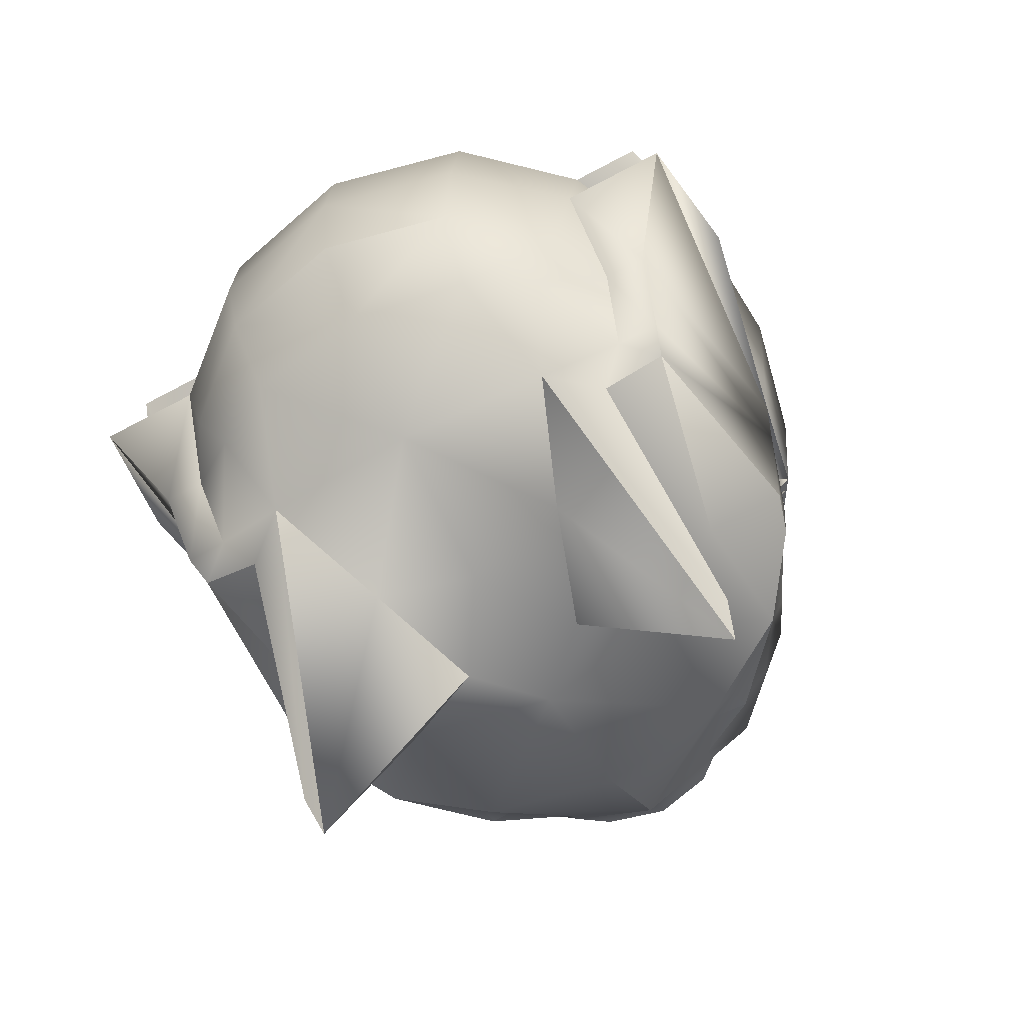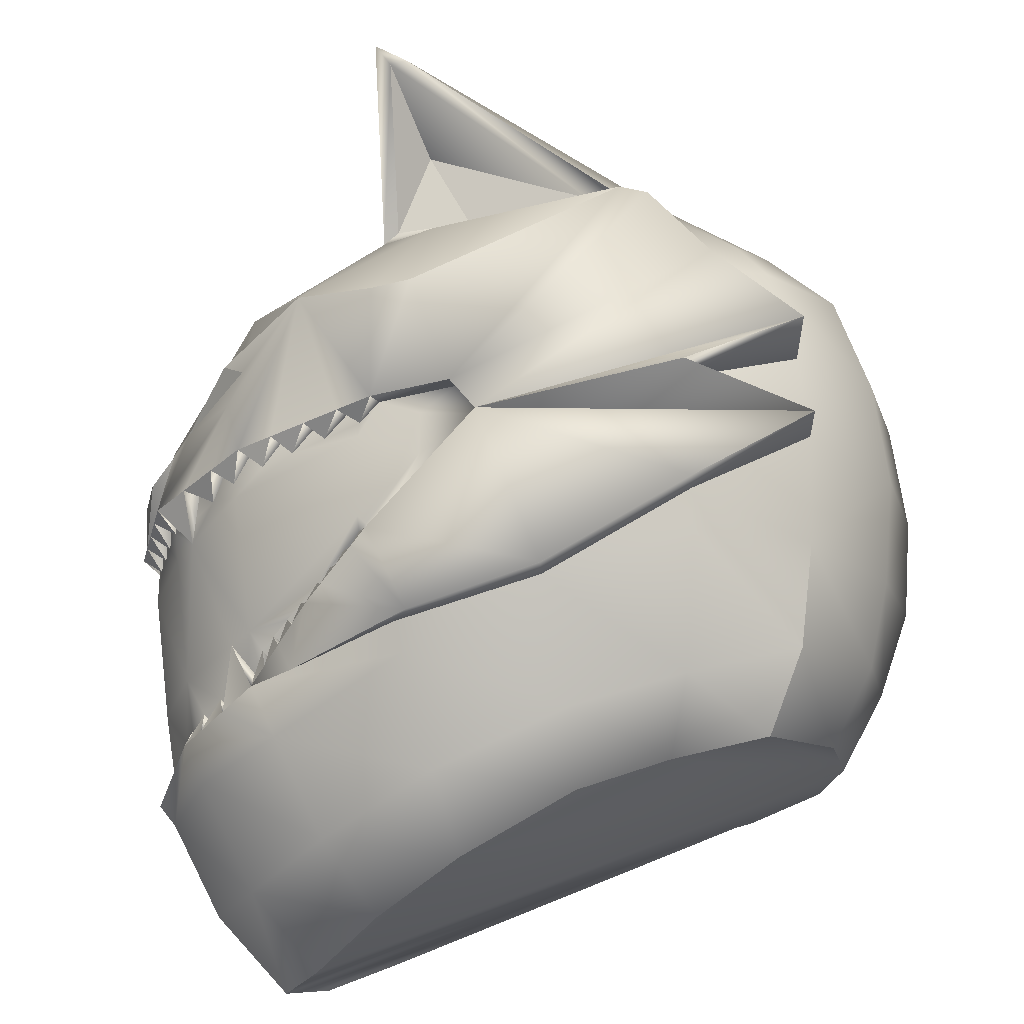
<metadata>
{"format":"obj","ext":"obj","renderer":"f3d","projection":"perspective","resolution":1024,"background":"white","views":[{"elev":-68.0,"azim":-59.6,"up":"+Y"},{"elev":71.1,"azim":169.7,"up":"+Z"}]}
</metadata>
<code>
o new_helmet
v 0.4345 -2.946 -0.01472
v 0.4199 -3.157 -0.01731
v 0.4201 -2.945 -0.01418
v 0.4055 -3.156 -0.01677
v 0.3582 -3.232 -0.08386
v 0.3934 -2.966 -0.1035
v 0.2159 -3.065 -0.2393
v 0.1904 -3.17 -0.2209
v 0.2994 -3.169 -0.1701
v 0.3809 -2.965 -0.0946
v 0.3187 -2.986 -0.1466
v 0.375 -3.159 -0.105
v 0.1351 -3.477 -0.1878
v -0.02506 -3.333 -0.1653
v 0.1443 -3.495 -0.1907
v 0.1184 -3.415 -0.1308
v 0.2717 -3.025 -0.2116
v 0.2642 -3.025 -0.1859
v 0.4242 -2.951 -0.03692
v 0.3895 -2.983 -0.08046
v 0.4063 -2.977 -0.04366
v 0.416 -2.973 -0.02231
v 0.3561 -2.977 -0.1351
v 0.3659 -2.97 -0.1072
v 0.3451 -2.977 -0.1245
v 0.3591 -2.993 -0.1158
v 0.3414 -3.028 -0.1366
v 0.2914 -3.006 -0.1663
v 0.2778 -3.015 -0.1761
v 0.2782 -3.036 -0.1806
v 0.3052 -3.02 -0.1614
v 0.316 -3.014 -0.1536
v 0.2577 -3.035 -0.2185
v 0.237 -3.045 -0.2056
v 0.2234 -3.055 -0.2154
v 0.2221 -3.069 -0.2207
v 0.25 -3.053 -0.2009
v 0.2625 -3.045 -0.1919
v 0.3955 -3.159 -0.08992
v 0.4036 -3.158 -0.06571
v 0.4118 -3.157 -0.04151
v 0.3826 -3.159 -0.08296
v 0.3902 -3.158 -0.06089
v 0.3979 -3.157 -0.03883
v 0.3776 -3.143 -0.09915
v 0.4042 -3.139 -0.0289
v 0.3959 -3.14 -0.05078
v 0.3881 -3.141 -0.07188
v 0.3246 -3.166 -0.1484
v 0.3498 -3.163 -0.1267
v 0.3632 -3.126 -0.1148
v 0.3386 -3.148 -0.1403
v 0.3173 -3.15 -0.1627
v 0.2517 -3.17 -0.2092
v 0.2797 -3.17 -0.1961
v 0.2176 -3.17 -0.2082
v 0.2449 -3.17 -0.1955
v 0.2721 -3.169 -0.1828
v 0.291 -3.153 -0.1799
v 0.2651 -3.154 -0.1911
v 0.2376 -3.156 -0.2031
v 0.208 -3.158 -0.216
v 0.4157 -3.166 -0.0173
v 0.4119 -3.2 -0.01766
v 0.3924 -3.221 -0.01726
v 0.3964 -3.202 -0.06471
v 0.3724 -3.215 -0.08517
v 0.291 -3.278 -0.137
v 0.3136 -3.261 -0.1392
v 0.4131 -3.118 -0.0165
v 0.4186 -3.019 -0.01522
v 0.1296 -3.164 -0.2363
v 0.2098 -3.064 -0.2252
v 0.2214 -3.08 -0.225
v 0.1668 -3.118 -0.2315
v 0.3858 -3.02 -0.09624
v 0.324 -3.031 -0.1523
v 0.3807 -3.123 -0.0923
v 0.3165 -3.134 -0.1749
v 0.1606 -3.15 -0.2326
v 0.2113 -3.147 -0.2173
v 0.4103 -2.95 -0.03429
v 0.4005 -2.955 -0.05439
v 0.3907 -2.96 -0.0745
v 0.4196 -2.972 -0.01456
v 0.3827 -2.986 -0.0952
v 0.3984 -2.98 -0.06086
v 0.33 -3.007 -0.1416
v 0.3751 -2.988 -0.1018
v 0.3051 -2.996 -0.1564
v 0.216 -3.073 -0.2251
v 0.3216 -3.011 -0.1497
v 0.2917 -3.028 -0.171
v 0.2506 -3.035 -0.1957
v 0.2372 -3.06 -0.2099
v 0.303 -3.32 -0.01544
v 0.1895 -3.364 -0.01195
v -0.1583 -2.926 0.007268
v 0.3817 -3.246 -0.01724
v -0.1147 -2.871 0.006485
v -0.1934 -2.989 0.007621
v -0.2128 -3.065 0.00721
v -0.1507 -3.285 0.00168
v -0.05888 -3.337 -0.002452
v -0.2008 -3.231 0.00432
v 0.06104 -3.371 -0.007342
v 0.3563 -2.777 -0.009363
v 0.4002 -2.847 -0.01201
v -0.216 -3.148 0.006096
v 0.4247 -2.927 -0.01409
v -0.1108 -3.273 -0.1467
v -0.05167 -2.872 -0.1467
v 0.2662 -2.801 -0.1123
v -0.1125 -3.007 -0.171
v 0.3161 -2.942 -0.1622
v 0.09957 -2.853 -0.1731
v 0.09362 -3.001 -0.2421
v -0.1327 -3.153 -0.1844
v 0.1335 -3.164 -0.2512
v -0.1387 -3.282 -0.09308
v -0.08772 -2.927 -0.1738
v 0.02516 -2.866 -0.1566
v 0.3242 -2.78 -0.05303
v -0.103 -2.872 -0.07274
v 0.2849 -3.304 -0.1227
v 0.2955 -2.862 -0.1378
v -0.1281 -3.086 -0.189
v 0.206 -2.97 -0.2187
v 0.3839 -2.932 -0.1039
v -0.1716 -2.991 -0.08698
v 0.1942 -2.824 -0.158
v -0.0452 -3.303 -0.1864
v -0.02372 -3.017 -0.2292
v 0.09192 -2.908 -0.2057
v 0.1185 -3.135 -0.256
v -0.1275 -3.236 -0.166
v -0.1951 -3.149 -0.1032
v -0.1824 -3.23 -0.09548
v 0.3621 -2.847 -0.07693
v 0.2006 -2.885 -0.1889
v -0.1452 -2.927 -0.08363
v 0.001494 -2.921 -0.1876
v -0.05687 -3.334 -0.1244
v -0.1913 -3.066 -0.1055
v 0.1956 -3.17 -0.2353
v 0.3077 -3.17 -0.183
v 0.3284 -2.986 -0.1585
v 0.3874 -3.16 -0.1141
v 0.1146 -3.135 -0.2411
v 0.04379 -3.351 -0.08926
v -0.001244 -3.343 -0.1466
v 0.1559 -3.356 -0.1255
v 0.1409 -3.356 -0.06026
v 0.1691 -3.349 -0.1245
v 0.09666 -3.351 -0.1284
v 0.121 -3.472 -0.1958
v -0.08156 -3.239 -0.1938
v -0.02824 -3.047 -0.2349
v -0.03928 -3.132 -0.2432
v 0.2084 -2.993 -0.2237
v 0.09258 -3 -0.2705
v -0.1357 -3.152 -0.2665
v 0.2405 -3.282 -0.1958
v -0.1301 -3.085 -0.243
v 0.3126 -3.218 -0.162
v 0.2926 -2.981 -0.1944
v -0.02471 -3.314 -0.2139
v 0.1255 -3.323 -0.1884
v -0.04536 -3.301 -0.2197
v -0.08275 -3.239 -0.2263
v -0.02928 -3.046 -0.2633
v -0.04068 -3.131 -0.2815
v 0.1957 -2.991 -0.2517
v 0.1493 -3.255 -0.2444
v 0.1803 -3.258 -0.2365
v 0.414 -2.956 -0.05912
v 0.4037 -2.961 -0.08132
v 0.3777 -2.971 -0.1168
v 0.3142 -2.995 -0.1718
v 0.3 -3.005 -0.1851
v 0.2858 -3.015 -0.1983
v 0.2438 -3.045 -0.2255
v 0.2298 -3.055 -0.2324
v 0.3343 -3.167 -0.1601
v 0.3608 -3.163 -0.1371
v 0.2237 -3.17 -0.2223
v 0.3876 -3.192 -0.06955
v 0.3072 -3.273 -0.1124
v 0.2979 -3.246 -0.156
v 0.2673 -3.279 -0.1653
v 0.3691 -3.143 -0.1099
v 0.3565 -3.144 -0.1207
v 0.3433 -3.003 -0.1305
v 0.4088 -3.14 -0.01665
v 0.3631 -3.234 0.05133
v 0.4 -2.969 0.07619
v 0.2328 -3.071 0.2217
v 0.2059 -3.176 0.202
v 0.3109 -3.174 0.1434
v 0.3869 -2.968 0.06824
v 0.3286 -2.99 0.124
v 0.3815 -3.162 0.07333
v 0.148 -3.482 0.164
v -0.01324 -3.337 0.1575
v 0.1574 -3.5 0.1657
v 0.1272 -3.418 0.1102
v 0.2864 -3.031 0.1911
v 0.2771 -3.03 0.166
v 0.4259 -2.951 0.008007
v 0.3943 -2.985 0.053
v 0.4084 -2.978 0.01527
v 0.4166 -2.973 -0.006618
v 0.365 -2.981 0.1101
v 0.3728 -2.973 0.08171
v 0.3534 -2.981 0.1003
v 0.3666 -2.996 0.09013
v 0.3504 -3.032 0.1111
v 0.3028 -3.01 0.145
v 0.29 -3.02 0.1555
v 0.2907 -3.041 0.1594
v 0.3162 -3.025 0.1387
v 0.3264 -3.018 0.1304
v 0.273 -3.041 0.1988
v 0.2514 -3.051 0.187
v 0.2385 -3.061 0.1975
v 0.2376 -3.075 0.2025
v 0.264 -3.058 0.1812
v 0.2758 -3.051 0.1715
v 0.4009 -3.161 0.05678
v 0.4072 -3.16 0.03208
v 0.4136 -3.158 0.007386
v 0.3875 -3.161 0.0508
v 0.3935 -3.159 0.02828
v 0.3995 -3.157 0.005753
v 0.3837 -3.145 0.06778
v 0.4051 -3.139 -0.004093
v 0.3984 -3.141 0.01829
v 0.3922 -3.143 0.03986
v 0.3344 -3.17 0.1201
v 0.3579 -3.166 0.09669
v 0.3705 -3.129 0.08489
v 0.3478 -3.151 0.1115
v 0.3282 -3.155 0.1353
v 0.2661 -3.176 0.1859
v 0.2931 -3.175 0.1708
v 0.2321 -3.176 0.1873
v 0.2584 -3.175 0.1727
v 0.2846 -3.174 0.1581
v 0.3033 -3.157 0.1543
v 0.2782 -3.16 0.1674
v 0.2517 -3.162 0.1812
v 0.2231 -3.164 0.1962
v 0.3999 -3.203 0.03033
v 0.3775 -3.217 0.05209
v 0.3 -3.282 0.1079
v 0.3227 -3.265 0.1089
v 0.1464 -3.171 0.222
v 0.2256 -3.071 0.208
v 0.2372 -3.086 0.2065
v 0.1831 -3.124 0.2158
v 0.3918 -3.023 0.06789
v 0.3343 -3.036 0.128
v 0.3863 -3.125 0.06131
v 0.3283 -3.138 0.148
v 0.177 -3.157 0.2164
v 0.2264 -3.153 0.1976
v 0.4118 -2.951 0.006423
v 0.4035 -2.956 0.02703
v 0.3952 -2.962 0.04764
v 0.3887 -2.988 0.06811
v 0.4018 -2.981 0.03291
v 0.3395 -3.011 0.1176
v 0.3816 -2.991 0.07517
v 0.3157 -3 0.1345
v 0.2319 -3.079 0.2072
v 0.3317 -3.015 0.1262
v 0.3034 -3.033 0.1491
v 0.2642 -3.04 0.1765
v 0.2519 -3.066 0.1909
v -0.1 -3.278 0.147
v -0.04064 -2.876 0.1545
v 0.2739 -2.804 0.09908
v -0.09965 -3.013 0.1792
v 0.3272 -2.946 0.1411
v 0.1121 -2.858 0.1704
v 0.1111 -3.008 0.2353
v -0.119 -3.158 0.1897
v 0.1514 -3.171 0.2366
v -0.1318 -3.284 0.09536
v -0.07467 -2.932 0.1826
v 0.03672 -2.871 0.159
v 0.3275 -2.782 0.03641
v -0.09725 -2.874 0.08461
v 0.2928 -3.307 0.09322
v 0.305 -2.866 0.1206
v -0.114 -3.091 0.196
v 0.2215 -2.976 0.2047
v 0.3906 -2.935 0.07824
v -0.1648 -2.994 0.1003
v 0.2054 -2.828 0.1492
v -0.03175 -3.308 0.181
v -0.006886 -3.023 0.2305
v 0.1068 -2.914 0.2018
v 0.1368 -3.143 0.2433
v -0.1152 -3.241 0.1686
v -0.1872 -3.152 0.1135
v -0.1751 -3.233 0.1025
v 0.367 -2.849 0.0555
v 0.214 -2.891 0.1778
v -0.1386 -2.929 0.09692
v 0.01532 -2.927 0.19
v -0.04796 -3.337 0.1191
v -0.1831 -3.07 0.118
v 0.2122 -3.177 0.216
v 0.3201 -3.175 0.1557
v 0.3391 -2.99 0.1352
v 0.3945 -3.163 0.08147
v 0.1318 -3.142 0.2288
v 0.04985 -3.354 0.07616
v 0.009137 -3.348 0.1369
v 0.1643 -3.359 0.104
v 0.1446 -3.358 0.04
v 0.1774 -3.352 0.1022
v 0.1054 -3.355 0.1113
v 0.1346 -3.478 0.1731
v -0.06741 -3.245 0.1928
v -0.01101 -3.054 0.2356
v -0.0215 -3.139 0.2422
v 0.2242 -2.999 0.2088
v 0.1121 -3.008 0.2637
v -0.116 -3.16 0.2719
v 0.2539 -3.287 0.1701
v -0.112 -3.092 0.25
v 0.3234 -3.222 0.1329
v 0.3061 -2.986 0.1737
v -0.009318 -3.32 0.2065
v 0.1386 -3.328 0.1699
v -0.02947 -3.307 0.2142
v -0.06622 -3.245 0.2253
v -0.009971 -3.054 0.264
v -0.0201 -3.14 0.2805
v 0.2136 -2.998 0.2376
v 0.1665 -3.262 0.2259
v 0.1969 -3.265 0.2157
v 0.4173 -2.957 0.03073
v 0.4086 -2.963 0.05346
v 0.3853 -2.974 0.09043
v 0.3259 -3 0.1492
v 0.3128 -3.01 0.1632
v 0.2996 -3.021 0.1771
v 0.2596 -3.051 0.2064
v 0.2462 -3.061 0.214
v 0.3449 -3.171 0.131
v 0.3697 -3.167 0.1062
v 0.2392 -3.176 0.2009
v 0.3914 -3.194 0.03607
v 0.3143 -3.276 0.08233
v 0.3082 -3.25 0.1272
v 0.2784 -3.284 0.1378
v 0.376 -3.145 0.07911
v 0.3642 -3.147 0.09079
v 0.3519 -3.006 0.1057
f 13 154 15
f 151 155 16
f 155 152 16
f 13 151 16
f 154 153 15
f 143 156 15
f 147 23 27
f 145 8 62
f 2 41 46
f 17 181 30
f 152 13 16
f 146 9 53
f 7 183 36
f 150 143 15
f 153 150 15
f 151 156 14
f 84 177 87
f 82 19 22
f 19 1 22
f 1 3 22
f 26 27 193
f 83 176 21
f 176 19 21
f 19 82 21
f 6 177 20
f 177 176 87
f 176 83 87
f 10 6 20
f 177 84 20
f 23 178 26
f 178 6 89
f 6 10 89
f 24 178 89
f 23 193 27
f 147 88 11
f 178 24 26
f 25 23 26
f 181 180 93
f 180 179 31
f 179 147 32
f 147 11 32
f 90 179 32
f 181 29 30
f 18 17 30
f 180 28 93
f 29 181 93
f 179 90 31
f 28 180 31
f 183 182 95
f 182 33 37
f 33 17 38
f 17 18 38
f 94 33 38
f 183 35 36
f 73 7 36
f 182 34 95
f 35 183 95
f 33 94 37
f 34 182 37
f 41 40 47
f 40 39 48
f 39 148 45
f 148 12 45
f 42 39 45
f 41 44 46
f 4 2 46
f 40 43 47
f 44 41 47
f 39 42 48
f 43 40 48
f 184 49 52
f 185 192 51
f 148 191 12
f 148 185 51
f 49 184 53
f 184 146 53
f 50 185 52
f 185 184 52
f 186 56 61
f 54 57 60
f 55 58 59
f 9 146 59
f 146 55 59
f 56 186 62
f 186 145 62
f 57 54 61
f 54 186 61
f 58 55 60
f 55 54 60
f 64 65 67
f 63 64 66
f 187 63 66
f 187 66 67
f 66 64 67
f 163 69 190
f 190 69 68
f 68 69 188
f 188 69 5
f 5 69 189
f 189 69 163
f 91 75 73
f 77 51 79
f 31 32 77
f 10 20 86
f 20 84 87
f 21 22 71
f 87 83 21
f 21 82 22
f 22 3 85
f 26 89 76
f 26 193 25
f 92 11 88
f 26 24 89
f 86 89 10
f 28 32 93
f 136 120 138
f 137 136 138
f 125 97 154
f 138 103 105
f 110 139 108
f 139 113 123
f 129 126 139
f 139 107 108
f 140 115 128
f 131 126 140
f 116 140 134
f 134 128 117
f 114 158 127
f 127 159 118
f 100 141 98
f 98 130 101
f 178 147 115
f 124 121 141
f 141 114 130
f 112 142 121
f 121 133 114
f 142 117 133
f 122 134 142
f 157 136 118
f 157 111 136
f 133 117 158
f 160 117 128
f 97 106 153
f 111 143 120
f 120 104 103
f 132 14 143
f 102 137 109
f 125 5 99
f 127 137 144
f 114 144 130
f 130 102 101
f 147 128 115
f 119 149 72
f 119 8 145
f 109 138 105
f 97 153 154
f 153 106 150
f 131 124 107
f 135 170 162
f 13 15 156
f 150 104 143
f 166 160 147
f 155 14 154
f 135 162 172
f 135 161 7
f 14 168 154
f 125 190 68
f 163 186 54
f 171 161 135
f 154 163 125
f 159 162 118
f 119 169 170
f 166 179 181
f 157 169 132
f 164 159 127
f 117 171 158
f 33 183 173
f 167 119 174
f 165 184 185
f 164 171 135
f 175 145 163
f 135 172 164
f 135 119 170
f 146 165 163
f 175 168 174
f 158 164 127
f 118 170 157
f 119 167 169
f 175 163 168
f 173 166 17
f 117 173 161
f 173 7 161
f 174 145 175
f 167 174 168
f 132 167 14
f 5 165 148
f 73 135 7
f 177 6 110
f 187 2 63
f 187 148 2
f 189 165 5
f 67 5 148
f 148 187 67
f 99 67 65
f 70 194 46
f 46 44 47
f 48 47 43
f 48 42 45
f 45 12 191
f 52 192 50
f 52 49 53
f 53 9 59
f 60 59 58
f 60 57 61
f 62 61 56
f 192 52 51
f 76 51 27
f 74 75 91
f 75 149 73
f 88 77 92
f 75 74 81
f 77 74 38
f 74 91 36
f 95 74 36
f 95 37 74
f 37 38 74
f 30 93 77
f 93 31 77
f 38 30 77
f 32 92 77
f 79 74 77
f 45 51 78
f 81 80 75
f 71 76 87
f 76 86 20
f 20 87 76
f 87 21 71
f 22 85 71
f 76 27 26
f 89 86 76
f 81 79 60
f 79 51 52
f 81 60 61
f 149 80 72
f 78 70 47
f 70 46 47
f 47 48 78
f 79 59 60
f 72 80 8
f 8 81 62
f 61 62 81
f 48 45 78
f 59 79 53
f 53 79 52
f 191 192 51
f 76 70 78
f 46 194 4
f 203 323 321
f 320 206 324
f 324 206 321
f 203 206 320
f 323 205 322
f 325 312 205
f 316 217 213
f 314 252 198
f 2 236 231
f 207 220 350
f 321 206 203
f 315 243 199
f 197 226 352
f 319 205 312
f 322 205 319
f 320 325 203
f 269 271 346
f 267 212 209
f 209 212 1
f 1 212 3
f 216 362 217
f 268 211 345
f 345 211 209
f 209 211 267
f 196 210 346
f 346 271 345
f 345 271 268
f 200 210 196
f 346 210 269
f 213 216 347
f 347 273 196
f 196 273 200
f 214 273 347
f 213 362 215
f 272 316 201
f 347 216 214
f 215 216 213
f 350 277 349
f 349 221 348
f 348 222 316
f 316 222 201
f 274 222 348
f 350 220 219
f 208 220 207
f 349 277 218
f 219 277 350
f 348 221 274
f 218 221 349
f 352 279 351
f 351 227 223
f 223 228 207
f 207 228 208
f 278 228 223
f 352 226 225
f 258 226 197
f 351 279 224
f 225 279 352
f 223 227 278
f 224 227 351
f 231 237 230
f 230 238 229
f 229 235 317
f 317 235 202
f 232 235 229
f 231 236 234
f 4 236 2
f 230 237 233
f 234 237 231
f 229 238 232
f 233 238 230
f 353 242 239
f 354 361 240
f 360 317 202
f 317 241 354
f 239 243 353
f 353 243 315
f 240 242 354
f 354 242 353
f 355 251 246
f 244 250 247
f 245 249 248
f 199 249 315
f 315 249 245
f 246 252 355
f 355 252 314
f 247 251 244
f 244 251 355
f 248 250 245
f 245 250 244
f 64 254 65
f 63 253 64
f 356 253 63
f 356 254 253
f 253 254 64
f 332 359 256
f 359 255 256
f 255 357 256
f 357 195 256
f 195 358 256
f 358 332 256
f 275 258 260
f 262 241 217
f 221 262 222
f 200 270 210
f 210 271 269
f 211 71 212
f 271 211 268
f 211 212 267
f 212 85 3
f 216 261 273
f 216 215 362
f 276 272 201
f 216 273 214
f 270 200 273
f 228 222 225
f 289 305 307
f 306 305 287
f 97 294 323
f 103 307 105
f 110 308 298
f 308 282 295
f 298 295 284
f 107 308 108
f 309 284 295
f 300 295 282
f 285 309 300
f 303 297 309
f 283 327 302
f 296 287 328
f 100 310 293
f 98 299 310
f 284 213 196
f 293 290 281
f 310 283 290
f 281 311 291
f 290 302 311
f 311 286 303
f 291 303 285
f 326 287 305
f 280 326 305
f 302 327 286
f 329 297 286
f 97 322 106
f 280 312 301
f 289 104 312
f 301 312 204
f 102 306 313
f 99 357 294
f 306 296 313
f 313 283 299
f 102 299 101
f 297 316 284
f 288 318 304
f 288 198 257
f 109 307 306
f 97 323 322
f 322 319 106
f 100 291 300
f 304 331 339
f 203 325 205
f 104 319 312
f 329 335 316
f 323 320 324
f 304 341 331
f 304 197 330
f 337 204 323
f 294 255 332
f 245 355 332
f 340 304 330
f 323 332 337
f 328 331 341
f 288 339 338
f 349 316 335
f 326 338 339
f 328 333 296
f 286 340 330
f 342 352 351
f 336 343 288
f 354 353 334
f 333 304 340
f 344 332 314
f 304 333 341
f 304 339 288
f 315 332 334
f 344 343 337
f 327 333 340
f 339 287 326
f 288 338 336
f 344 337 332
f 342 207 335
f 286 342 329
f 342 330 197
f 343 314 288
f 336 337 343
f 301 336 338
f 195 317 334
f 304 258 197
f 110 346 345
f 356 63 2
f 356 2 317
f 358 334 332
f 254 317 195
f 317 254 356
f 99 254 195
f 70 236 194
f 236 237 234
f 238 233 237
f 238 235 232
f 235 360 202
f 242 240 361
f 242 243 239
f 243 249 199
f 250 248 249
f 250 251 247
f 252 246 251
f 361 241 242
f 261 241 263
f 259 275 260
f 260 258 318
f 272 262 217
f 260 266 259
f 262 228 259
f 259 226 275
f 279 226 259
f 279 259 227
f 227 259 228
f 220 262 277
f 277 262 221
f 228 262 220
f 222 262 276
f 264 259 266
f 241 235 263
f 266 265 198
f 71 271 261
f 261 210 270
f 210 261 271
f 271 71 211
f 212 71 85
f 261 216 217
f 273 261 270
f 266 250 264
f 264 242 241
f 266 251 250
f 318 265 260
f 263 237 70
f 70 237 236
f 237 263 238
f 264 250 249
f 257 198 265
f 198 252 266
f 251 266 252
f 238 263 235
f 249 243 264
f 243 242 264
f 360 241 361
f 261 70 71
f 236 4 194
f 13 152 154
f 143 14 156
f 151 13 156
f 23 25 193
f 147 27 88
f 185 50 192
f 148 51 191
f 77 27 51
f 36 91 73
f 36 73 35
f 95 36 35
f 34 94 18
f 95 35 34
f 37 95 34
f 18 29 28
f 37 34 18
f 38 37 18
f 28 90 11
f 38 18 28
f 30 38 28
f 28 11 92
f 32 31 93
f 28 92 32
f 93 30 28
f 136 111 120
f 137 118 136
f 125 96 97
f 138 120 103
f 110 129 139
f 139 126 113
f 129 115 126
f 139 123 107
f 140 126 115
f 131 113 126
f 116 131 140
f 134 140 128
f 114 133 158
f 100 124 141
f 98 141 130
f 115 129 6
f 178 23 147
f 115 6 178
f 124 112 121
f 141 121 114
f 112 122 142
f 121 142 133
f 142 134 117
f 122 116 134
f 157 132 111
f 111 132 143
f 120 143 104
f 102 144 137
f 99 96 125
f 125 188 5
f 127 118 137
f 114 127 144
f 130 144 102
f 147 160 128
f 119 135 149
f 119 72 8
f 109 137 138
f 123 113 131
f 131 116 122
f 122 112 124
f 124 100 107
f 107 123 131
f 131 122 124
f 150 106 104
f 166 173 160
f 154 152 155
f 155 151 14
f 14 167 168
f 125 163 190
f 68 188 125
f 55 146 163
f 163 145 186
f 54 55 163
f 154 168 163
f 159 172 162
f 181 17 166
f 166 147 179
f 179 180 181
f 157 170 169
f 164 172 159
f 117 161 171
f 173 17 33
f 33 182 183
f 183 7 173
f 185 148 165
f 165 146 184
f 158 171 164
f 118 162 170
f 117 160 173
f 174 119 145
f 132 169 167
f 73 149 135
f 110 1 19
f 110 19 176
f 6 129 110
f 110 176 177
f 189 163 165
f 99 5 67
f 76 78 51
f 88 27 77
f 79 81 74
f 45 191 51
f 81 8 80
f 149 75 80
f 76 71 70
f 203 205 323
f 325 204 312
f 320 204 325
f 213 217 362
f 272 217 316
f 354 241 361
f 360 241 317
f 262 264 241
f 258 275 226
f 258 226 279
f 278 224 225
f 225 258 279
f 225 279 227
f 208 278 225
f 218 219 208
f 201 274 218
f 222 276 201
f 277 221 222
f 220 277 222
f 222 201 218
f 218 208 225
f 225 227 228
f 228 220 222
f 222 218 225
f 289 280 305
f 306 307 305
f 97 96 294
f 103 289 307
f 110 108 308
f 308 292 282
f 298 308 295
f 107 292 308
f 309 297 284
f 300 309 295
f 285 303 309
f 303 286 297
f 283 296 327
f 100 98 310
f 98 101 299
f 196 298 284
f 284 316 213
f 213 347 196
f 293 310 290
f 310 299 283
f 281 290 311
f 290 283 302
f 311 302 286
f 291 311 303
f 280 301 326
f 280 289 312
f 289 103 104
f 102 109 306
f 294 96 99
f 99 195 357
f 306 287 296
f 313 296 283
f 102 313 299
f 297 329 316
f 288 257 318
f 288 314 198
f 109 105 307
f 300 282 292
f 292 107 100
f 100 293 281
f 291 285 300
f 100 281 291
f 300 292 100
f 104 106 319
f 329 342 335
f 324 321 323
f 323 204 320
f 337 336 204
f 294 357 255
f 255 359 332
f 332 315 245
f 245 244 355
f 355 314 332
f 323 294 332
f 328 287 331
f 335 207 350
f 349 348 316
f 335 350 349
f 326 301 338
f 328 341 333
f 286 327 340
f 223 207 342
f 342 197 352
f 351 223 342
f 334 317 354
f 353 315 334
f 327 296 333
f 339 331 287
f 286 330 342
f 343 344 314
f 301 204 336
f 304 318 258
f 209 1 110
f 110 298 196
f 110 196 346
f 345 209 110
f 358 195 334
f 99 65 254
f 261 217 241
f 272 276 262
f 264 262 259
f 241 360 235
f 266 260 265
f 318 257 265
f 261 263 70
l 25 11
l 10 24
l 24 25
l 84 10
l 3 82
l 215 201
l 200 214
l 214 215
l 269 200
l 3 267

</code>
